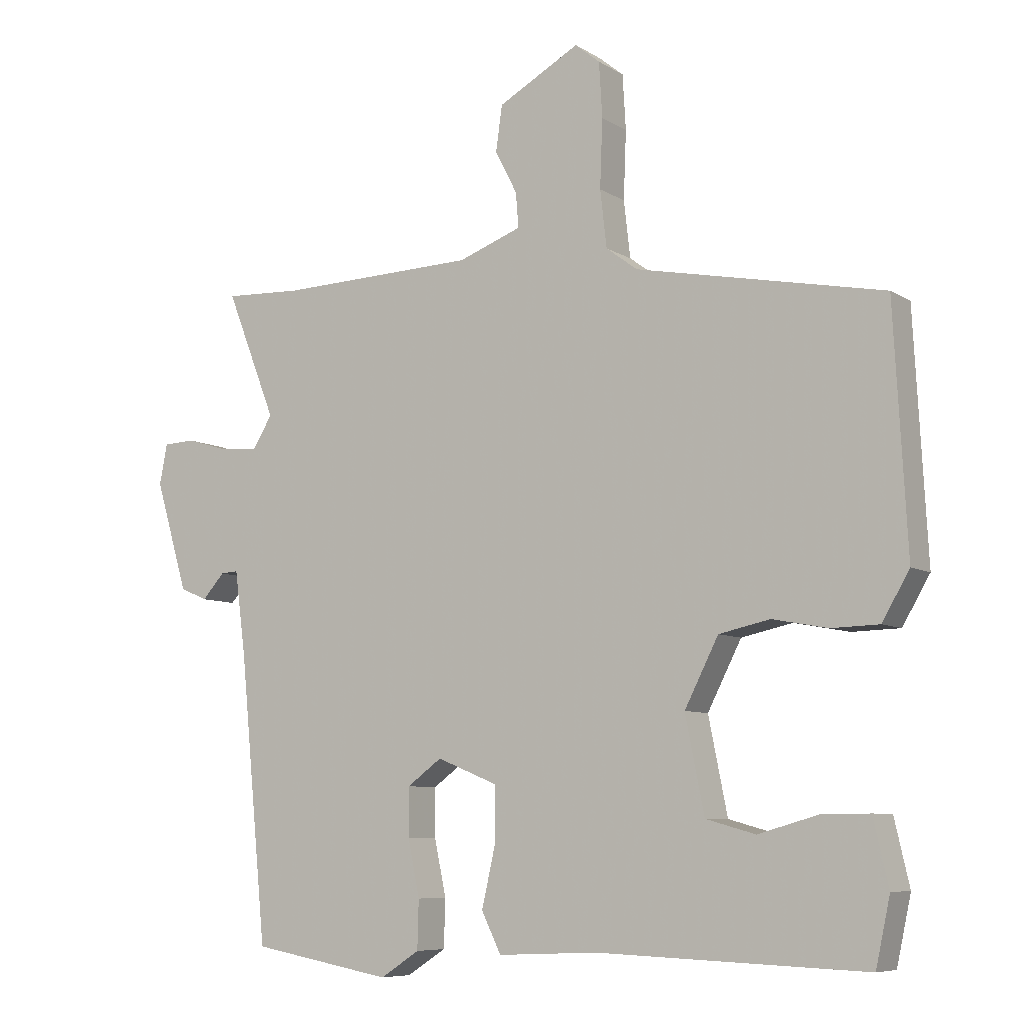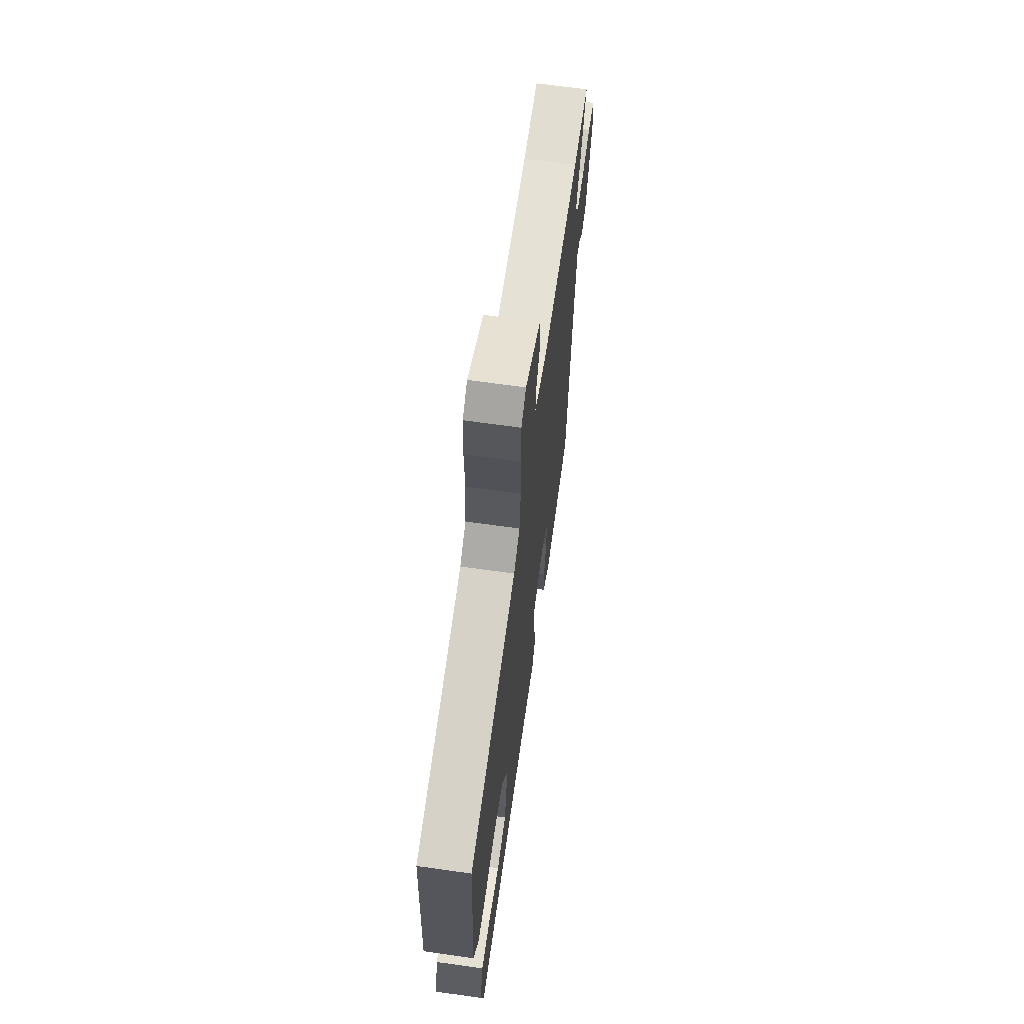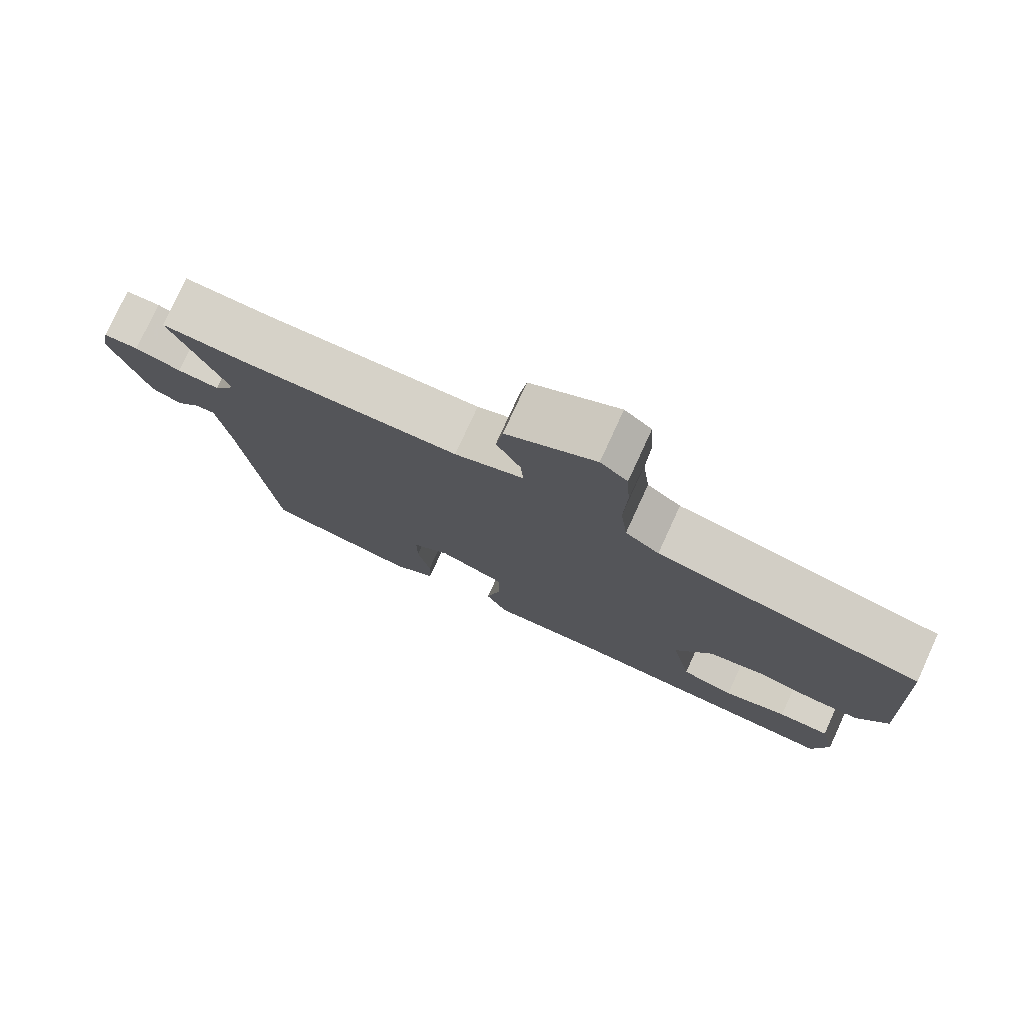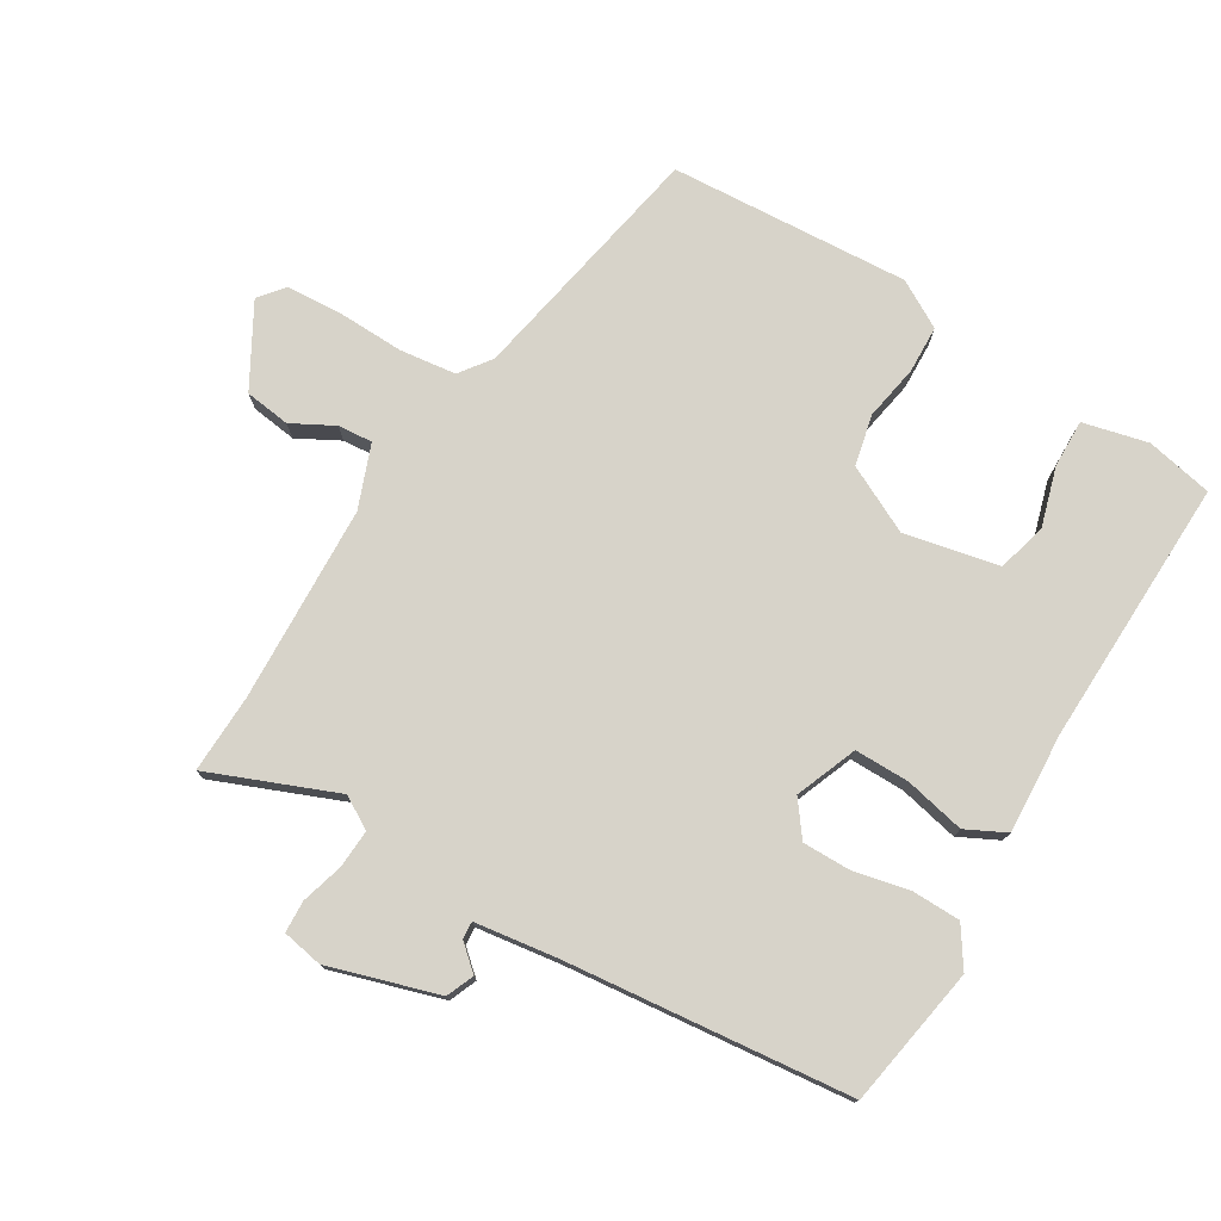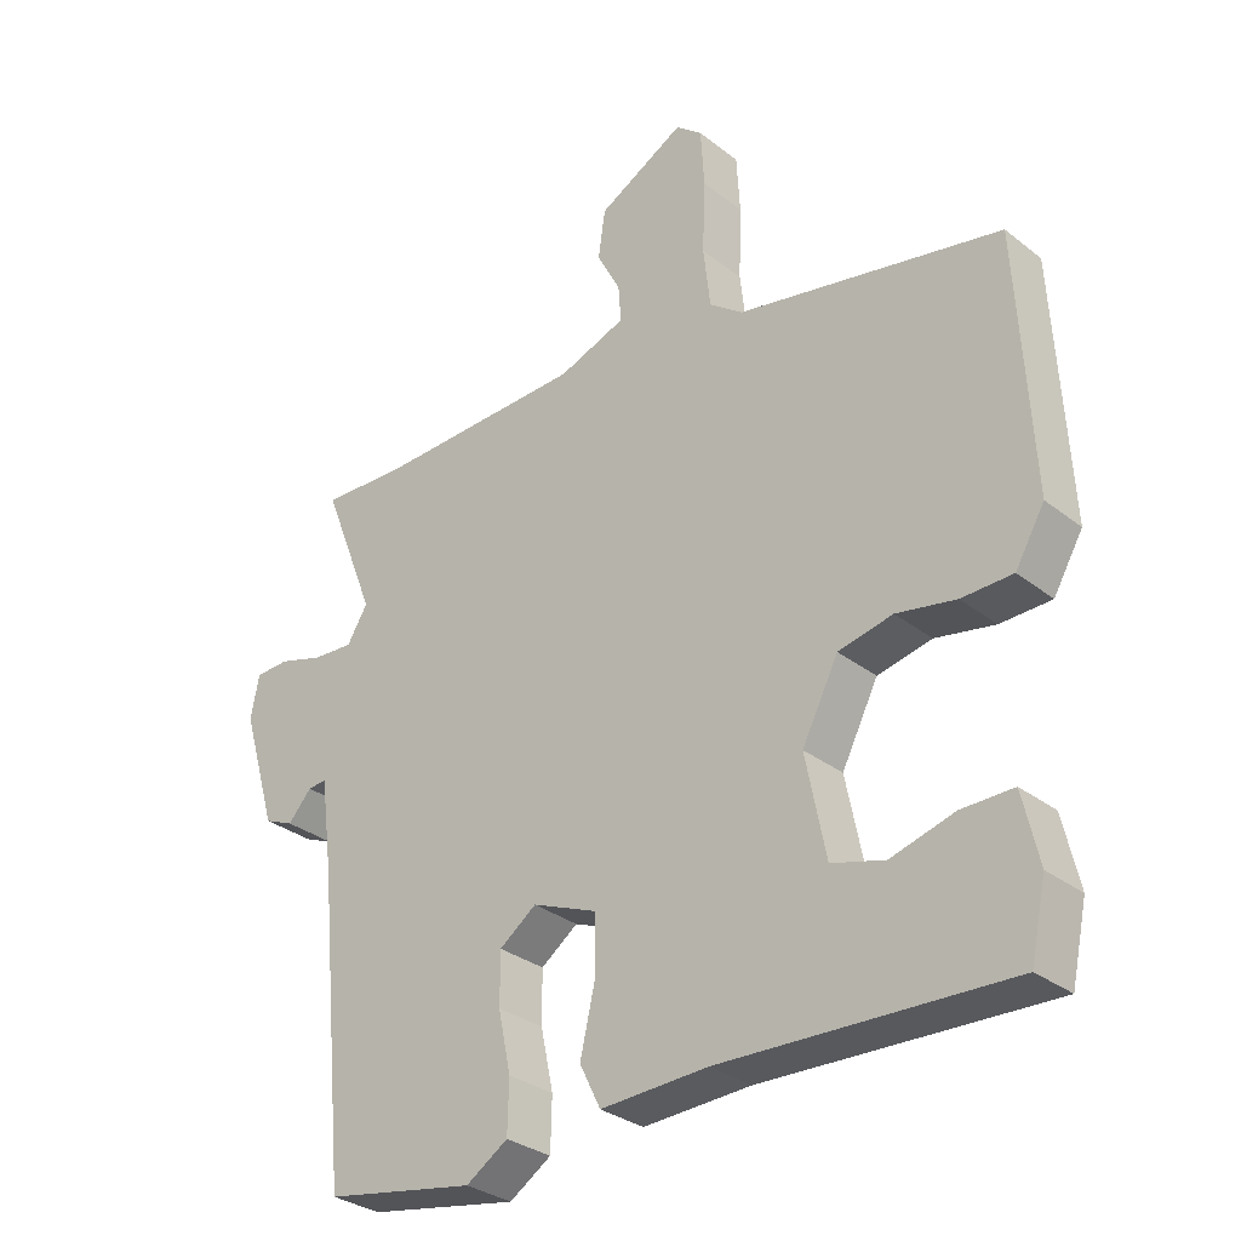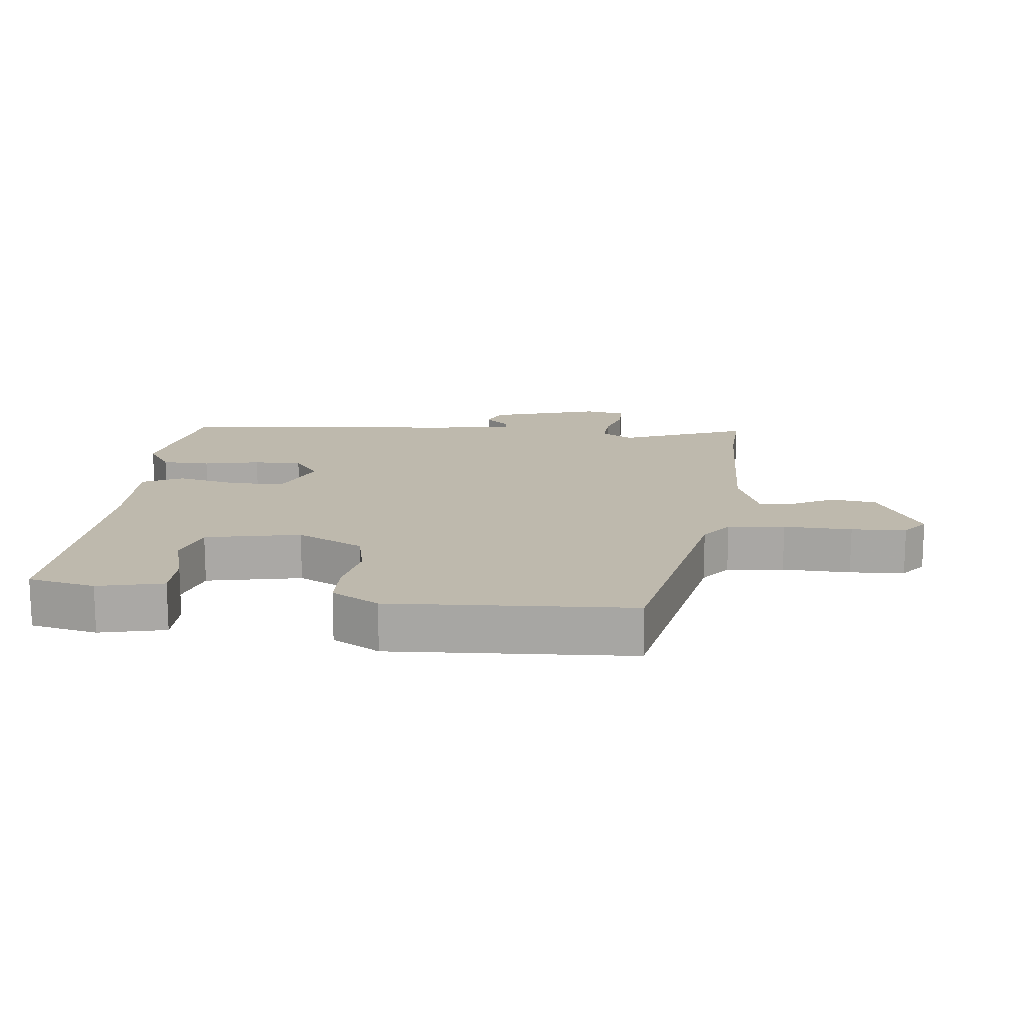
<metadata>
{"format":"obj","ext":"obj","renderer":"f3d","projection":"perspective","resolution":1024,"background":"white","views":[{"elev":-7.5,"azim":-148.7,"up":"+Z"},{"elev":66.3,"azim":-81.9,"up":"+Z"},{"elev":77.7,"azim":-155.4,"up":"+Z"},{"elev":76.4,"azim":120.6,"up":"+Y"},{"elev":-30.9,"azim":-138.1,"up":"+Z"},{"elev":15.3,"azim":-83.8,"up":"+Y"}]}
</metadata>
<code>
v 0.5 0.07 -0.492
v 0.284 0.07 -0.531
v 0.224 0.07 -0.492
v 0.222 0.07 -0.418
v 0.24 0.07 -0.332
v 0.24 0.07 -0.258
v 0.187 0.07 -0.219
v 0.093 0.07 -0.257
v 0.094 0.07 -0.341
v 0.115 0.07 -0.433
v 0.085 0.07 -0.494
v -0.069 0.07 -0.487
v -0.479 0.07 -0.502
v -0.501 0.07 -0.4
v -0.478 0.07 -0.3
v -0.404 0.07 -0.301
v -0.313 0.07 -0.327
v -0.237 0.07 -0.306
v -0.208 0.07 -0.161
v -0.26 0.07 -0.059
v -0.338 0.07 -0.042
v -0.423 0.07 -0.058
v -0.496 0.07 -0.056
v -0.538 0.07 0.016
v -0.518 0.07 0.384
v -0.139 0.07 0.459
v -0.091 0.07 0.495
v -0.081 0.07 0.582
v -0.085 0.07 0.686
v -0.08 0.07 0.77
v -0.042 0.07 0.801
v 0.083 0.07 0.732
v 0.093 0.07 0.662
v 0.059 0.07 0.597
v 0.055 0.07 0.544
v 0.152 0.07 0.508
v 0.455 0.07 0.498
v 0.575 0.07 0.503
v 0.498 0.07 0.308
v 0.528 0.07 0.259
v 0.587 0.07 0.263
v 0.651 0.07 0.282
v 0.7 0.07 0.28
v 0.712 0.07 0.218
v 0.662 0.07 0.05
v 0.62 0.07 0.032
v 0.586 0.07 0.07
v 0.559 0.07 0.072
v 0.542 0.07 -0.058
v 0.5 0 -0.492
v 0.284 0 -0.531
v 0.224 0 -0.492
v 0.222 0 -0.418
v 0.24 0 -0.332
v 0.24 0 -0.258
v 0.187 0 -0.219
v 0.093 0 -0.257
v 0.094 0 -0.341
v 0.115 0 -0.433
v 0.085 0 -0.494
v -0.069 0 -0.487
v -0.479 0 -0.502
v -0.501 0 -0.4
v -0.478 0 -0.3
v -0.404 0 -0.301
v -0.313 0 -0.327
v -0.237 0 -0.306
v -0.208 0 -0.161
v -0.26 0 -0.059
v -0.338 0 -0.042
v -0.423 0 -0.058
v -0.496 0 -0.056
v -0.538 0 0.016
v -0.518 0 0.384
v -0.139 0 0.459
v -0.091 0 0.495
v -0.081 0 0.582
v -0.085 0 0.686
v -0.08 0 0.77
v -0.042 0 0.801
v 0.083 0 0.732
v 0.093 0 0.662
v 0.059 0 0.597
v 0.055 0 0.544
v 0.152 0 0.508
v 0.455 0 0.498
v 0.575 0 0.503
v 0.498 0 0.308
v 0.528 0 0.259
v 0.587 0 0.263
v 0.651 0 0.282
v 0.7 0 0.28
v 0.712 0 0.218
v 0.662 0 0.05
v 0.62 0 0.032
v 0.586 0 0.07
v 0.559 0 0.072
v 0.542 0 -0.058
f 45 46 47
f 44 45 47
f 43 44 47
f 42 43 47
f 41 42 47
f 40 41 47 48
f 39 40 48 49
f 37 38 39
f 49 1 2
f 39 49 2
f 37 39 2
f 36 37 2
f 32 33 34
f 31 32 34
f 30 31 34
f 29 30 34
f 28 29 34
f 27 28 34 35
f 26 27 35 36
f 25 26 36
f 24 25 36
f 23 24 36
f 22 23 36
f 21 22 36
f 15 16 17
f 14 15 17
f 13 14 17
f 12 13 17
f 12 17 18
f 11 12 18
f 10 11 18
f 9 10 18
f 8 9 18 19
f 2 3 4 5
f 2 5 6
f 36 2 6
f 20 21 36
f 19 20 36
f 8 19 36
f 7 8 36
f 6 7 36
f 96 95 94
f 96 94 93
f 96 93 92
f 96 92 91
f 96 91 90
f 97 96 90 89
f 98 97 89 88
f 88 87 86
f 51 50 98
f 51 98 88
f 51 88 86
f 51 86 85
f 83 82 81
f 83 81 80
f 83 80 79
f 83 79 78
f 83 78 77
f 84 83 77 76
f 85 84 76 75
f 85 75 74
f 85 74 73
f 85 73 72
f 85 72 71
f 85 71 70
f 66 65 64
f 66 64 63
f 66 63 62
f 66 62 61
f 67 66 61
f 67 61 60
f 67 60 59
f 67 59 58
f 68 67 58 57
f 54 53 52 51
f 55 54 51
f 55 51 85
f 85 70 69
f 85 69 68
f 85 68 57
f 85 57 56
f 85 56 55
f 1 50 51 2
f 2 51 52 3
f 3 52 53 4
f 4 53 54 5
f 5 54 55 6
f 6 55 56 7
f 7 56 57 8
f 8 57 58 9
f 9 58 59 10
f 10 59 60 11
f 11 60 61 12
f 12 61 62 13
f 13 62 63 14
f 14 63 64 15
f 15 64 65 16
f 16 65 66 17
f 17 66 67 18
f 18 67 68 19
f 19 68 69 20
f 20 69 70 21
f 21 70 71 22
f 22 71 72 23
f 23 72 73 24
f 24 73 74 25
f 25 74 75 26
f 26 75 76 27
f 27 76 77 28
f 28 77 78 29
f 29 78 79 30
f 30 79 80 31
f 31 80 81 32
f 32 81 82 33
f 33 82 83 34
f 34 83 84 35
f 35 84 85 36
f 36 85 86 37
f 37 86 87 38
f 38 87 88 39
f 39 88 89 40
f 40 89 90 41
f 41 90 91 42
f 42 91 92 43
f 43 92 93 44
f 44 93 94 45
f 45 94 95 46
f 46 95 96 47
f 47 96 97 48
f 48 97 98 49
f 49 98 50 1

</code>
